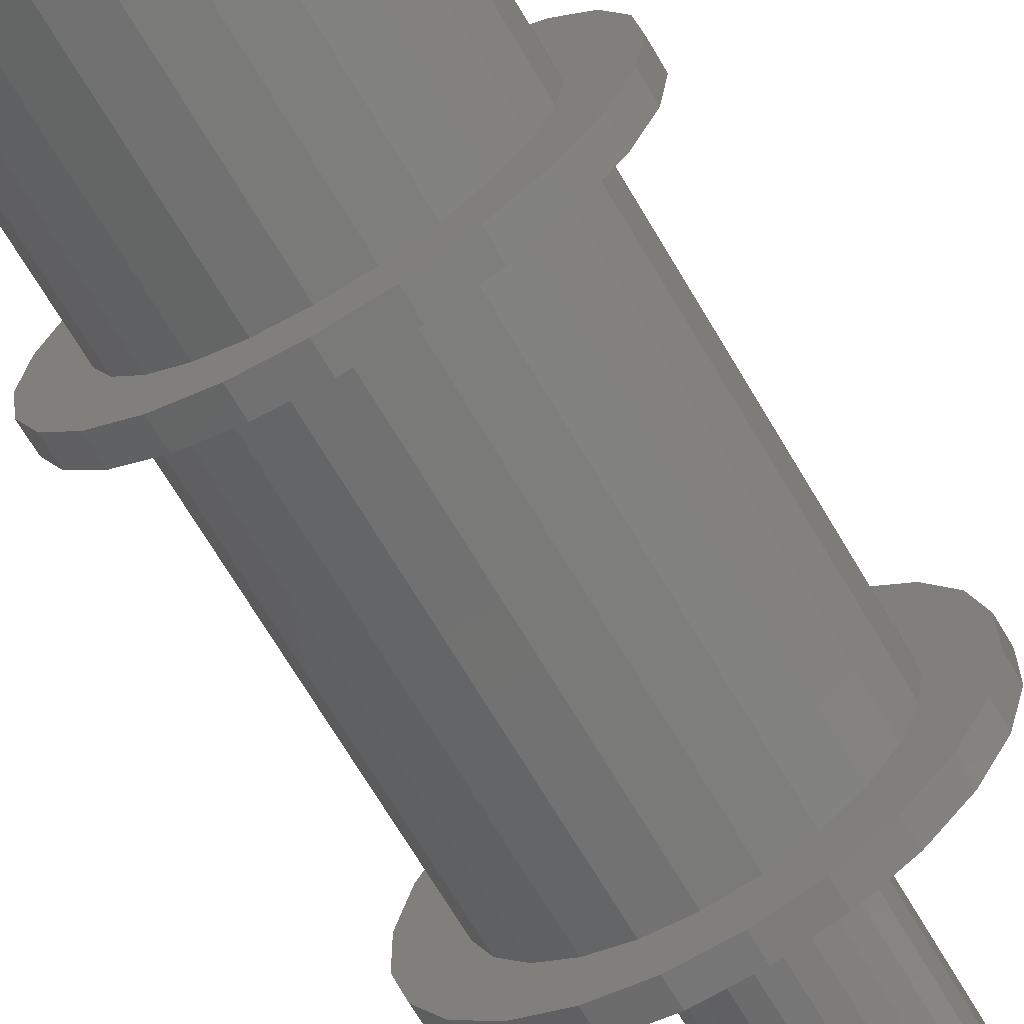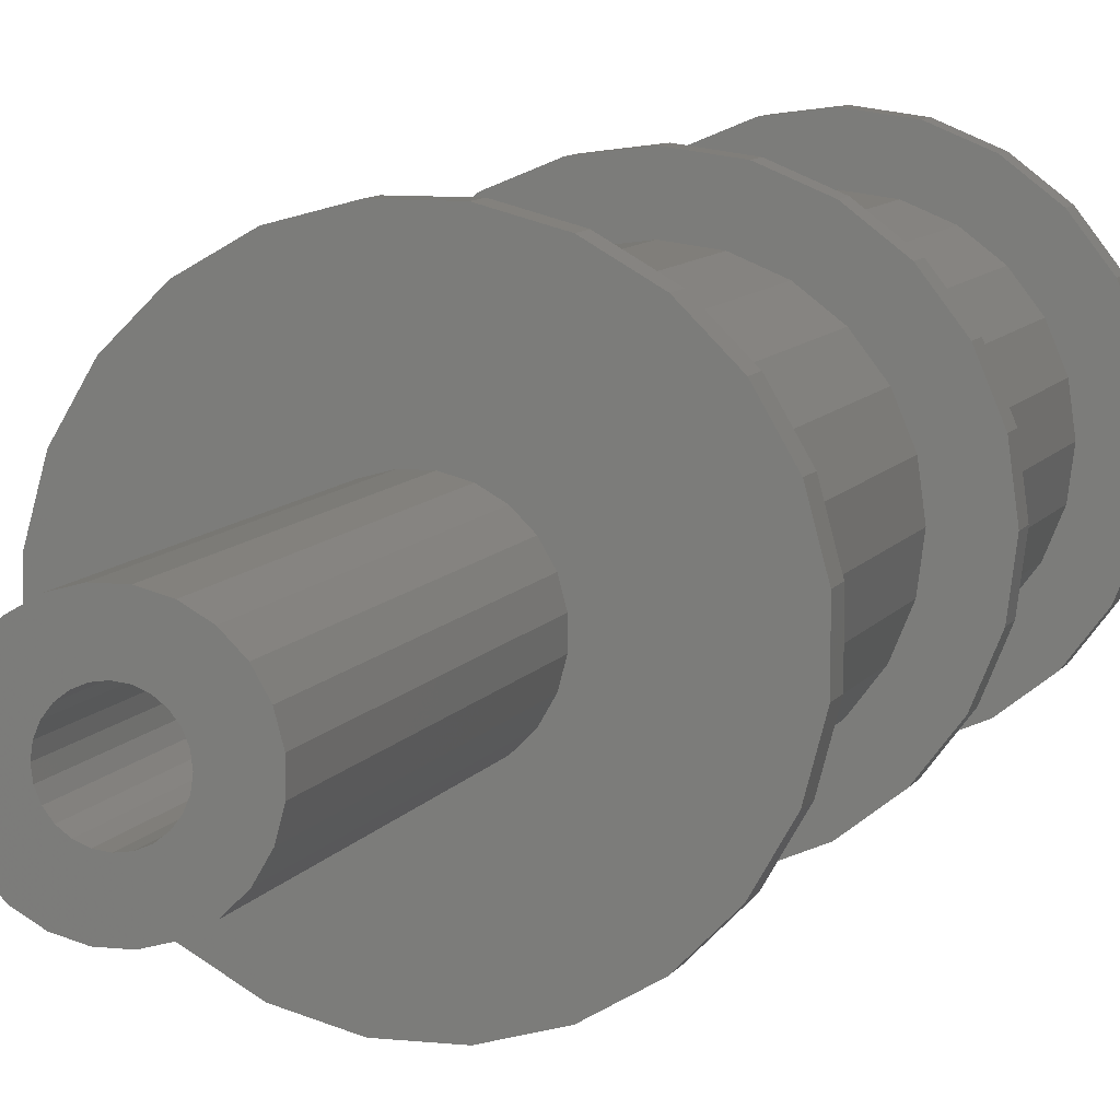
<metadata>
{"format":"stl","ext":"stl","renderer":"f3d","projection":"perspective","resolution":1024,"background":"white","views":[{"elev":-68.6,"azim":-149.5,"up":"+Y"},{"elev":8.2,"azim":17.2,"up":"+Y"}]}
</metadata>
<code>
# stl→obj: 384 verts, 764 faces
v 8.98 -8.98 1.587
v 6.35 -11 0
v 8.98 -8.98 0
v 6.35 -11 1.587
v -8.98 8.98 26.99
v -11 6.35 25.4
v -11 6.35 26.99
v -8.98 8.98 25.4
v -6.716 6.716 25.4
v -8.225 4.749 1.587
v -8.225 4.749 25.4
v -6.716 6.716 1.587
v 8.225 4.749 1.587
v 9.174 2.458 25.4
v 9.174 2.458 1.587
v 8.225 4.749 25.4
v 8.225 -4.749 26.99
v 6.716 -6.716 50.8
v 6.716 -6.716 26.99
v 8.225 -4.749 50.8
v 12.7 -8.941e-08 0
v 12.27 -3.287 1.587
v 12.27 -3.287 0
v 12.7 -8.941e-08 1.587
v -6.35 -11 1.587
v -8.98 -8.98 0
v -6.35 -11 0
v -8.98 -8.98 1.587
v -2.458 9.174 25.4
v 1.639e-07 9.498 1.587
v -2.458 9.174 1.587
v 1.639e-07 9.498 25.4
v 9.174 -2.458 1.587
v 8.225 -4.749 25.4
v 8.225 -4.749 1.587
v 9.174 -2.458 25.4
v 6.35 11 26.99
v 8.98 8.98 25.4
v 6.35 11 25.4
v 8.98 8.98 26.99
v -4.749 8.225 50.8
v -2.458 9.174 26.99
v -4.749 8.225 26.99
v -2.458 9.174 50.8
v -4.749 8.225 1.587
v -4.749 8.225 25.4
v 1.639e-07 -9.498 25.4
v -2.458 -9.174 1.587
v 1.639e-07 -9.498 1.587
v -2.458 -9.174 25.4
v -9.498 -8.941e-08 25.4
v -9.174 -2.458 1.587
v -9.174 -2.458 25.4
v -9.498 -8.941e-08 1.587
v -6.35 11 1.587
v -3.287 12.27 0
v -6.35 11 0
v -3.287 12.27 1.587
v 3.287 -12.27 0
v 3.287 -12.27 1.587
v 12.27 -3.287 25.4
v 11 -6.35 26.99
v 11 -6.35 25.4
v 12.27 -3.287 26.99
v -8.98 8.98 1.587
v -8.98 8.98 0
v 11 -6.35 0
v 11 -6.35 1.587
v 9.174 -2.458 26.99
v 9.174 -2.458 50.8
v 2.458 -9.174 25.4
v 2.458 -9.174 1.587
v 4.749 -8.225 25.4
v 4.749 -8.225 1.587
v -9.498 -8.941e-08 50.8
v -9.174 -2.458 26.99
v -9.174 -2.458 50.8
v -9.498 -8.941e-08 26.99
v -9.174 2.458 50.8
v -9.174 2.458 26.99
v 12.27 3.287 0
v 12.27 3.287 1.587
v -12.7 -8.941e-08 26.99
v -12.27 -3.287 25.4
v -12.27 -3.287 26.99
v -12.7 -8.941e-08 25.4
v 11 6.35 25.4
v 12.27 3.287 26.99
v 12.27 3.287 25.4
v 11 6.35 26.99
v -4.749 -8.225 1.587
v -4.749 -8.225 25.4
v 9.498 -8.941e-08 1.587
v 9.498 -8.941e-08 25.4
v -3.287 -12.27 1.587
v -3.287 -12.27 0
v 2.458 9.174 1.587
v 2.458 9.174 25.4
v -8.225 4.749 50.8
v -8.225 4.749 26.99
v -12.27 -3.287 1.587
v -11 -6.35 0
v -11 -6.35 1.587
v -12.27 -3.287 0
v 8.98 8.98 0
v 11 6.35 1.587
v 11 6.35 0
v 8.98 8.98 1.587
v -2.458 -9.174 50.8
v -4.749 -8.225 26.99
v -2.458 -9.174 26.99
v -4.749 -8.225 50.8
v 1.639e-07 9.498 26.99
v 1.639e-07 9.498 50.8
v 1.639e-07 -12.7 26.99
v -3.287 -12.27 25.4
v 1.639e-07 -12.7 25.4
v -3.287 -12.27 26.99
v 9.498 -8.941e-08 26.99
v 9.498 -8.941e-08 50.8
v -6.716 -6.716 26.99
v -6.716 -6.716 50.8
v -8.225 -4.749 26.99
v -8.225 -4.749 50.8
v 8.98 -8.98 26.99
v 6.35 -11 25.4
v 8.98 -8.98 25.4
v 6.35 -11 26.99
v -12.27 3.287 26.99
v -11 -6.35 26.99
v -8.98 -8.98 26.99
v -6.35 -11 26.99
v 1.639e-07 -9.498 26.99
v 3.287 -12.27 26.99
v 2.458 -9.174 26.99
v 4.749 -8.225 26.99
v -6.35 11 26.99
v -6.716 6.716 26.99
v -3.287 12.27 26.99
v 1.639e-07 12.7 26.99
v 2.458 9.174 26.99
v 3.287 12.27 26.99
v 4.749 8.225 26.99
v 6.716 6.716 26.99
v 8.225 4.749 26.99
v 9.174 2.458 26.99
v 12.7 -8.941e-08 26.99
v -9.174 2.458 25.4
v -6.35 11 25.4
v -3.287 12.27 25.4
v 1.639e-07 12.7 25.4
v 3.287 12.27 25.4
v 4.749 8.225 25.4
v 6.716 6.716 25.4
v 12.7 -8.941e-08 25.4
v -12.27 3.287 25.4
v -11 -6.35 25.4
v -8.98 -8.98 25.4
v -8.225 -4.749 25.4
v -6.35 -11 25.4
v -6.716 -6.716 25.4
v 3.287 -12.27 25.4
v 6.716 -6.716 25.4
v -11 6.35 1.587
v -12.27 3.287 0
v -12.27 3.287 1.587
v -11 6.35 0
v 1.639e-07 -9.498 50.8
v 2.458 9.174 50.8
v 4.749 8.225 50.8
v 8.225 4.749 50.8
v 6.716 6.716 50.8
v 4.749 -8.225 50.8
v 9.174 2.458 50.8
v 1.639e-07 -12.7 1.587
v 1.639e-07 -12.7 0
v 1.639e-07 12.7 1.587
v 3.287 12.27 0
v 1.639e-07 12.7 0
v 3.287 12.27 1.587
v 2.458 -9.174 50.8
v -6.716 6.716 50.8
v 6.716 6.716 1.587
v -3.088 0.7369 0
v -3.174 -0.08754 0
v -2.792 1.511 0
v -2.306 2.182 0
v -1.663 2.705 0
v -0.906 3.043 0
v -0.08754 3.174 0
v 0.7369 3.088 0
v 1.511 2.792 0
v 2.182 2.306 0
v 2.705 1.663 0
v 3.043 0.906 0
v 3.174 0.08754 0
v 6.35 11 0
v -12.7 -8.941e-08 0
v -3.043 -0.906 0
v -2.705 -1.663 0
v -2.182 -2.306 0
v -1.511 -2.792 0
v -0.7369 -3.088 0
v 0.08754 -3.174 0
v 0.906 -3.043 0
v 1.663 -2.705 0
v 2.306 -2.182 0
v 2.792 -1.511 0
v 3.088 -0.7369 0
v -12.7 -8.941e-08 1.587
v -9.174 2.458 1.587
v -8.225 -4.749 1.587
v -6.716 -6.716 1.587
v 6.716 -6.716 1.587
v 4.749 8.225 1.587
v 6.35 11 1.587
v -12.59 1.656 52.39
v -12.59 -1.66 50.8
v -12.59 -1.66 52.39
v -12.59 1.656 50.8
v -4.862 11.73 52.39
v -1.66 12.59 50.8
v -4.862 11.73 50.8
v -1.66 12.59 52.39
v -11.73 -4.862 50.8
v -11.73 -4.862 52.39
v 7.73 10.08 52.39
v 10.07 7.733 50.8
v 7.73 10.08 50.8
v 10.07 7.733 52.39
v -11.73 4.858 52.39
v -11.73 4.858 50.8
v -2.857 -3.724 76.2
v -3.724 -2.858 52.39
v -2.857 -3.724 52.39
v -3.724 -2.858 76.2
v -7.73 -10.08 52.39
v -10.07 -7.733 50.8
v -7.73 -10.08 50.8
v -10.07 -7.733 52.39
v -4.336 -1.797 76.2
v -4.336 -1.797 52.39
v -4.858 -11.73 52.39
v -4.858 -11.73 50.8
v -10.08 7.73 52.39
v -10.08 7.73 50.8
v -7.733 10.07 52.39
v -7.733 10.07 50.8
v 2.858 -3.724 76.2
v 1.797 -4.336 52.39
v 2.858 -3.724 52.39
v 1.797 -4.336 76.2
v 0.6135 -4.654 76.2
v -0.6119 -4.654 52.39
v 0.6135 -4.654 52.39
v -0.6119 -4.654 76.2
v -4.654 -0.6135 76.2
v -4.654 -0.6135 52.39
v 3.724 2.858 52.39
v 4.336 1.797 76.2
v 4.336 1.797 52.39
v 3.724 2.858 76.2
v -1.796 -4.337 76.2
v -1.796 -4.337 52.39
v 4.654 0.6135 76.2
v 4.654 0.6135 52.39
v 10.08 -7.73 50.8
v 7.733 -10.07 52.39
v 7.733 -10.07 50.8
v 10.08 -7.73 52.39
v 11.73 -4.858 50.8
v 11.73 -4.858 52.39
v 1.656 12.59 50.8
v 4.858 11.73 50.8
v -1.656 -12.59 50.8
v 1.66 -12.59 50.8
v 4.862 -11.73 50.8
v 11.73 4.862 50.8
v 12.59 1.66 50.8
v 12.59 -1.656 50.8
v 4.862 -11.73 52.39
v 1.66 -12.59 52.39
v -1.656 -12.59 52.39
v -4.654 0.6119 76.2
v -4.654 0.6119 52.39
v -4.337 1.796 76.2
v -4.337 1.796 52.39
v -3.724 2.857 76.2
v -3.724 2.857 52.39
v 3.724 -2.857 52.39
v 3.724 -2.857 76.2
v -2.2 -8.941e-08 76.2
v -2.125 -0.5694 76.2
v -1.905 -1.1 76.2
v -1.556 -1.556 76.2
v -1.1 -1.905 76.2
v -0.5694 -2.125 76.2
v 1.639e-07 -2.2 76.2
v 0.5694 -2.125 76.2
v 1.1 -1.905 76.2
v 1.556 -1.556 76.2
v 1.905 -1.1 76.2
v 2.125 -0.5694 76.2
v 2.2 -8.941e-08 76.2
v 2.857 3.724 76.2
v 4.337 -1.796 76.2
v 4.654 -0.6119 76.2
v -2.858 3.724 76.2
v -1.797 4.336 76.2
v -2.125 0.5694 76.2
v -1.905 1.1 76.2
v -1.556 1.556 76.2
v -0.6135 4.654 76.2
v -1.1 1.905 76.2
v -0.5694 2.125 76.2
v 0.6119 4.654 76.2
v 1.639e-07 2.2 76.2
v 0.5694 2.125 76.2
v 1.1 1.905 76.2
v 1.796 4.337 76.2
v 1.556 1.556 76.2
v 1.905 1.1 76.2
v 2.125 0.5694 76.2
v -2.858 3.724 52.39
v 2.857 3.724 52.39
v 1.796 4.337 52.39
v 12.59 1.66 52.39
v 11.73 4.862 52.39
v 4.337 -1.796 52.39
v 4.654 -0.6119 52.39
v 4.858 11.73 52.39
v 12.59 -1.656 52.39
v -1.797 4.336 52.39
v -0.6135 4.654 52.39
v 1.656 12.59 52.39
v 0.6119 4.654 52.39
v -2.125 -0.5694 56.2
v -2.125 0.5694 56.2
v -2.2 -8.941e-08 56.2
v -1.905 -1.1 56.2
v -1.905 1.1 56.2
v -1.556 -1.556 56.2
v -1.556 1.556 56.2
v -1.1 1.905 56.2
v -1.1 -1.905 56.2
v -0.5694 -2.125 56.2
v -0.5694 2.125 56.2
v 1.639e-07 -2.2 56.2
v 1.639e-07 2.2 56.2
v 0.5694 -2.125 56.2
v 0.5694 2.125 56.2
v 1.1 1.905 56.2
v 1.1 -1.905 56.2
v 1.556 1.556 56.2
v 1.556 -1.556 56.2
v 1.905 -1.1 56.2
v 1.905 1.1 56.2
v 2.125 -0.5694 56.2
v 2.125 0.5694 56.2
v 2.2 -8.941e-08 56.2
v -3.088 0.7369 19.05
v -3.043 -0.906 19.05
v -3.174 -0.08754 19.05
v -2.792 1.511 19.05
v -2.705 -1.663 19.05
v -2.306 2.182 19.05
v -2.182 -2.306 19.05
v -1.663 2.705 19.05
v -1.511 -2.792 19.05
v -0.906 3.043 19.05
v -0.7369 -3.088 19.05
v -0.08754 3.174 19.05
v 0.08754 -3.174 19.05
v 0.7369 3.088 19.05
v 0.906 -3.043 19.05
v 1.511 2.792 19.05
v 1.663 -2.705 19.05
v 2.182 2.306 19.05
v 2.306 -2.182 19.05
v 2.705 1.663 19.05
v 2.792 -1.511 19.05
v 3.043 0.906 19.05
v 3.088 -0.7369 19.05
v 3.174 0.08754 19.05
f 1 2 3
f 2 1 4
f 5 6 7
f 6 5 8
f 9 10 11
f 10 9 12
f 13 14 15
f 14 13 16
f 17 18 19
f 18 17 20
f 21 22 23
f 22 21 24
f 25 26 27
f 26 25 28
f 29 30 31
f 30 29 32
f 33 34 35
f 34 33 36
f 37 38 39
f 38 37 40
f 41 42 43
f 42 41 44
f 9 45 12
f 45 9 46
f 47 48 49
f 48 47 50
f 51 52 53
f 52 51 54
f 55 56 57
f 56 55 58
f 4 59 2
f 59 4 60
f 61 62 63
f 62 61 64
f 65 57 66
f 57 65 55
f 67 1 3
f 1 67 68
f 69 20 17
f 20 69 70
f 71 49 72
f 49 71 47
f 73 72 74
f 72 73 71
f 23 68 67
f 68 23 22
f 75 76 77
f 76 75 78
f 79 78 75
f 78 79 80
f 81 24 21
f 24 81 82
f 83 84 85
f 84 83 86
f 87 88 89
f 88 87 90
f 50 91 48
f 91 50 92
f 93 36 33
f 36 93 94
f 46 31 45
f 31 46 29
f 95 27 96
f 27 95 25
f 32 97 30
f 97 32 98
f 99 80 79
f 80 99 100
f 101 102 103
f 102 101 104
f 105 106 107
f 106 105 108
f 107 82 81
f 82 107 106
f 109 110 111
f 110 109 112
f 44 113 42
f 113 44 114
f 115 116 117
f 116 115 118
f 119 70 69
f 70 119 120
f 112 121 110
f 121 112 122
f 77 123 124
f 123 77 76
f 125 126 127
f 126 125 128
f 85 129 83
f 129 85 130
f 129 130 7
f 7 130 131
f 7 131 78
f 78 131 76
f 76 131 123
f 123 131 132
f 123 132 121
f 121 132 110
f 110 132 118
f 110 118 111
f 111 118 115
f 111 115 133
f 133 115 134
f 133 134 135
f 135 134 136
f 136 134 128
f 136 128 19
f 19 128 125
f 19 125 17
f 17 125 69
f 69 125 62
f 69 62 119
f 78 5 7
f 5 78 80
f 5 80 100
f 5 100 137
f 137 100 138
f 137 138 43
f 137 43 139
f 139 43 42
f 139 42 140
f 140 42 113
f 140 113 141
f 140 141 142
f 142 141 143
f 142 143 37
f 37 143 144
f 37 144 40
f 40 144 145
f 40 145 146
f 40 146 90
f 90 146 119
f 90 119 62
f 90 62 64
f 90 64 88
f 88 64 147
f 8 51 6
f 51 8 148
f 148 8 11
f 11 8 149
f 11 149 9
f 9 149 46
f 46 149 150
f 46 150 29
f 29 150 151
f 29 151 32
f 32 151 98
f 98 151 152
f 98 152 153
f 153 152 39
f 153 39 154
f 154 39 38
f 154 38 16
f 16 38 14
f 14 38 87
f 14 87 94
f 94 87 63
f 63 87 61
f 61 87 89
f 61 89 155
f 156 84 86
f 84 156 157
f 157 156 6
f 157 6 158
f 158 6 51
f 158 51 53
f 158 53 159
f 158 159 160
f 160 159 161
f 160 161 92
f 160 92 116
f 116 92 50
f 116 50 117
f 117 50 47
f 117 47 162
f 162 47 71
f 162 71 73
f 162 73 126
f 126 73 163
f 126 163 127
f 127 163 34
f 127 34 36
f 127 36 63
f 63 36 94
f 129 86 83
f 86 129 156
f 118 160 116
f 160 118 132
f 164 165 166
f 165 164 167
f 7 156 129
f 156 7 6
f 168 111 133
f 111 168 109
f 142 39 152
f 39 142 37
f 15 94 93
f 94 15 14
f 65 167 164
f 167 65 66
f 155 64 61
f 64 155 147
f 124 121 122
f 121 124 123
f 169 143 141
f 143 169 170
f 144 171 145
f 171 144 172
f 134 117 162
f 117 134 115
f 132 158 160
f 158 132 131
f 18 136 19
f 136 18 173
f 146 120 119
f 120 146 174
f 145 174 146
f 174 145 171
f 63 125 127
f 125 63 62
f 175 96 176
f 96 175 95
f 140 152 151
f 152 140 142
f 5 149 8
f 149 5 137
f 114 141 113
f 141 114 169
f 38 90 87
f 90 38 40
f 177 178 179
f 178 177 180
f 89 147 155
f 147 89 88
f 128 162 126
f 162 128 134
f 173 135 136
f 135 173 181
f 182 100 99
f 100 182 138
f 183 16 13
f 16 183 154
f 56 184 185
f 184 56 179
f 184 179 186
f 186 179 187
f 187 179 188
f 188 179 189
f 189 179 190
f 190 179 191
f 191 179 178
f 191 178 192
f 192 178 193
f 193 178 194
f 194 178 195
f 195 178 196
f 196 178 59
f 59 178 2
f 2 178 197
f 2 197 3
f 3 197 105
f 3 105 107
f 3 107 67
f 67 107 23
f 23 107 81
f 23 81 21
f 165 104 198
f 104 165 102
f 102 165 167
f 102 167 26
f 26 167 66
f 26 66 27
f 27 66 57
f 27 57 96
f 96 57 56
f 96 56 185
f 96 185 199
f 96 199 176
f 176 199 200
f 176 200 201
f 176 201 202
f 176 202 203
f 176 203 204
f 176 204 59
f 59 204 205
f 59 205 206
f 59 206 207
f 59 207 208
f 59 208 209
f 59 209 196
f 85 157 130
f 157 85 84
f 210 104 101
f 104 210 198
f 11 211 148
f 211 11 10
f 101 166 210
f 166 101 103
f 166 103 164
f 164 103 28
f 164 28 54
f 54 28 52
f 52 28 212
f 212 28 25
f 212 25 213
f 213 25 91
f 91 25 95
f 91 95 48
f 48 95 175
f 48 175 49
f 49 175 60
f 49 60 72
f 72 60 74
f 74 60 4
f 74 4 214
f 214 4 1
f 214 1 35
f 35 1 33
f 33 1 68
f 33 68 93
f 54 65 164
f 65 54 211
f 65 211 10
f 65 10 55
f 55 10 12
f 55 12 45
f 55 45 58
f 58 45 31
f 58 31 177
f 177 31 30
f 177 30 97
f 177 97 180
f 180 97 215
f 180 215 216
f 216 215 183
f 216 183 108
f 108 183 13
f 108 13 15
f 108 15 106
f 106 15 93
f 106 93 68
f 106 68 22
f 106 22 82
f 82 22 24
f 166 198 210
f 198 166 165
f 58 179 56
f 179 58 177
f 103 26 28
f 26 103 102
f 92 213 91
f 213 92 161
f 35 163 214
f 163 35 34
f 130 158 131
f 158 130 157
f 182 43 138
f 43 182 41
f 139 151 150
f 151 139 140
f 170 144 143
f 144 170 172
f 159 213 161
f 213 159 212
f 60 176 59
f 176 60 175
f 148 54 51
f 54 148 211
f 98 215 97
f 215 98 153
f 180 197 178
f 197 180 216
f 153 183 215
f 183 153 154
f 163 74 214
f 74 163 73
f 216 105 197
f 105 216 108
f 137 150 149
f 150 137 139
f 181 133 135
f 133 181 168
f 53 212 159
f 212 53 52
f 217 218 219
f 218 217 220
f 221 222 223
f 222 221 224
f 219 225 226
f 225 219 218
f 227 228 229
f 228 227 230
f 231 220 217
f 220 231 232
f 233 234 235
f 234 233 236
f 237 238 239
f 238 237 240
f 226 238 240
f 238 226 225
f 241 234 236
f 234 241 242
f 243 239 244
f 239 243 237
f 245 232 231
f 232 245 246
f 247 246 245
f 246 247 248
f 247 223 248
f 223 247 221
f 249 250 251
f 250 249 252
f 253 254 255
f 254 253 256
f 257 242 241
f 242 257 258
f 259 260 261
f 260 259 262
f 263 235 264
f 235 263 233
f 252 255 250
f 255 252 253
f 261 265 266
f 265 261 260
f 267 268 269
f 268 267 270
f 271 270 267
f 270 271 272
f 232 218 220
f 218 232 225
f 225 232 246
f 225 246 238
f 238 246 75
f 75 246 79
f 79 246 248
f 79 248 99
f 99 248 182
f 182 248 223
f 182 223 41
f 41 223 222
f 41 222 44
f 44 222 114
f 114 222 273
f 114 273 169
f 169 273 274
f 169 274 170
f 170 274 172
f 172 274 229
f 172 229 171
f 171 229 228
f 171 228 174
f 174 228 120
f 238 77 239
f 77 238 75
f 239 77 124
f 239 124 122
f 239 122 244
f 244 122 112
f 244 112 275
f 275 112 109
f 275 109 168
f 275 168 276
f 276 168 181
f 276 181 277
f 277 181 173
f 277 173 18
f 277 18 269
f 269 18 20
f 269 20 267
f 267 20 70
f 267 70 120
f 267 120 228
f 267 228 278
f 267 278 271
f 271 278 279
f 271 279 280
f 256 264 254
f 264 256 263
f 281 276 277
f 276 281 282
f 268 277 269
f 277 268 281
f 283 244 275
f 244 283 243
f 282 275 276
f 275 282 283
f 284 258 257
f 258 284 285
f 286 285 284
f 285 286 287
f 288 287 286
f 287 288 289
f 290 249 251
f 249 290 291
f 263 292 233
f 292 263 293
f 293 263 294
f 294 263 295
f 295 263 256
f 295 256 296
f 296 256 297
f 297 256 253
f 297 253 298
f 298 253 299
f 299 253 300
f 300 253 252
f 300 252 301
f 301 252 302
f 302 252 249
f 302 249 303
f 303 249 304
f 304 249 305
f 305 249 262
f 262 249 291
f 262 291 260
f 260 291 306
f 260 306 265
f 265 306 307
f 257 286 284
f 286 257 241
f 286 241 288
f 288 241 236
f 288 236 308
f 308 236 233
f 308 233 309
f 309 233 292
f 309 292 310
f 309 310 311
f 309 311 312
f 309 312 313
f 313 312 314
f 313 314 315
f 313 315 316
f 316 315 317
f 316 317 318
f 316 318 319
f 316 319 320
f 320 319 321
f 320 321 322
f 320 322 305
f 305 322 323
f 305 323 304
f 308 289 288
f 289 308 324
f 320 325 326
f 325 320 305
f 305 259 325
f 259 305 262
f 278 327 279
f 327 278 328
f 243 258 285
f 258 243 283
f 258 283 242
f 242 283 234
f 234 283 235
f 235 283 264
f 264 283 254
f 254 283 282
f 254 282 255
f 255 282 250
f 250 282 281
f 250 281 251
f 251 281 290
f 290 281 329
f 329 281 330
f 330 281 331
f 331 281 227
f 227 281 268
f 227 268 230
f 230 268 270
f 230 270 328
f 328 270 272
f 328 272 327
f 327 272 332
f 219 231 217
f 231 219 226
f 231 226 245
f 245 226 240
f 245 240 247
f 247 240 237
f 247 237 221
f 221 237 243
f 221 243 285
f 221 285 224
f 224 285 287
f 224 287 289
f 224 289 324
f 224 324 333
f 224 333 334
f 224 334 335
f 335 334 336
f 335 336 326
f 335 326 331
f 331 326 325
f 331 325 259
f 331 259 261
f 331 261 266
f 331 266 330
f 308 333 324
f 333 308 309
f 309 334 333
f 334 309 313
f 330 306 329
f 306 330 307
f 329 291 290
f 291 329 306
f 313 336 334
f 336 313 316
f 316 326 336
f 326 316 320
f 266 307 330
f 307 266 265
f 280 272 271
f 272 280 332
f 279 332 280
f 332 279 327
f 331 229 274
f 229 331 227
f 228 328 278
f 328 228 230
f 335 274 273
f 274 335 331
f 224 273 222
f 273 224 335
f 337 338 339
f 338 337 340
f 338 340 341
f 341 340 342
f 341 342 343
f 343 342 344
f 344 342 345
f 344 345 346
f 344 346 347
f 347 346 348
f 347 348 349
f 349 348 350
f 349 350 351
f 351 350 352
f 352 350 353
f 352 353 354
f 354 353 355
f 354 355 356
f 354 356 357
f 357 356 358
f 357 358 359
f 359 358 360
f 323 360 304
f 360 323 359
f 322 359 323
f 359 322 357
f 321 357 322
f 357 321 354
f 321 352 354
f 352 321 319
f 319 351 352
f 351 319 318
f 318 349 351
f 349 318 317
f 317 347 349
f 347 317 315
f 315 344 347
f 344 315 314
f 314 343 344
f 343 314 312
f 343 311 341
f 311 343 312
f 341 310 338
f 310 341 311
f 338 292 339
f 292 338 310
f 339 293 337
f 293 339 292
f 337 294 340
f 294 337 293
f 340 295 342
f 295 340 294
f 295 345 342
f 345 295 296
f 296 346 345
f 346 296 297
f 297 348 346
f 348 297 298
f 298 350 348
f 350 298 299
f 299 353 350
f 353 299 300
f 300 355 353
f 355 300 301
f 302 355 301
f 355 302 356
f 303 356 302
f 356 303 358
f 304 358 303
f 358 304 360
f 361 362 363
f 362 361 364
f 362 364 365
f 365 364 366
f 365 366 367
f 367 366 368
f 367 368 369
f 369 368 370
f 369 370 371
f 371 370 372
f 371 372 373
f 373 372 374
f 373 374 375
f 375 374 376
f 375 376 377
f 377 376 378
f 377 378 379
f 379 378 380
f 379 380 381
f 381 380 382
f 381 382 383
f 383 382 384
f 200 367 201
f 367 200 365
f 199 365 200
f 365 199 362
f 185 362 199
f 362 185 363
f 184 363 185
f 363 184 361
f 186 361 184
f 361 186 364
f 187 364 186
f 364 187 366
f 368 187 188
f 187 368 366
f 370 188 189
f 188 370 368
f 372 189 190
f 189 372 370
f 374 190 191
f 190 374 372
f 376 191 192
f 191 376 374
f 378 192 193
f 192 378 376
f 378 194 380
f 194 378 193
f 380 195 382
f 195 380 194
f 382 196 384
f 196 382 195
f 384 209 383
f 209 384 196
f 383 208 381
f 208 383 209
f 381 207 379
f 207 381 208
f 377 207 206
f 207 377 379
f 375 206 205
f 206 375 377
f 373 205 204
f 205 373 375
f 371 204 203
f 204 371 373
f 369 203 202
f 203 369 371
f 367 202 201
f 202 367 369

</code>
